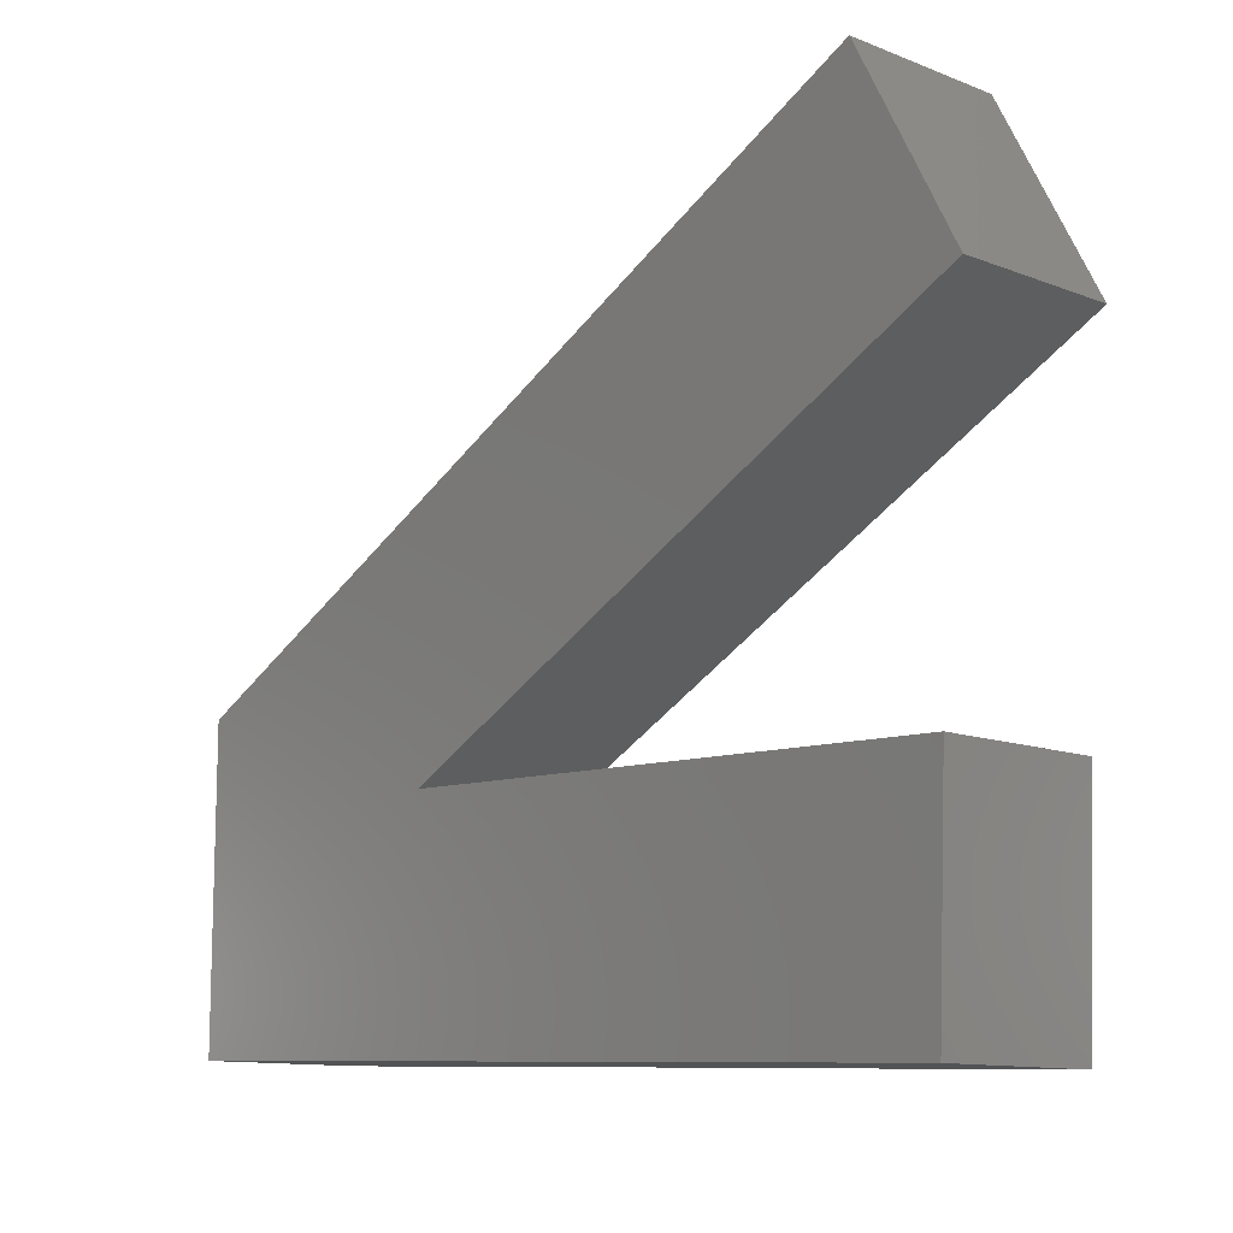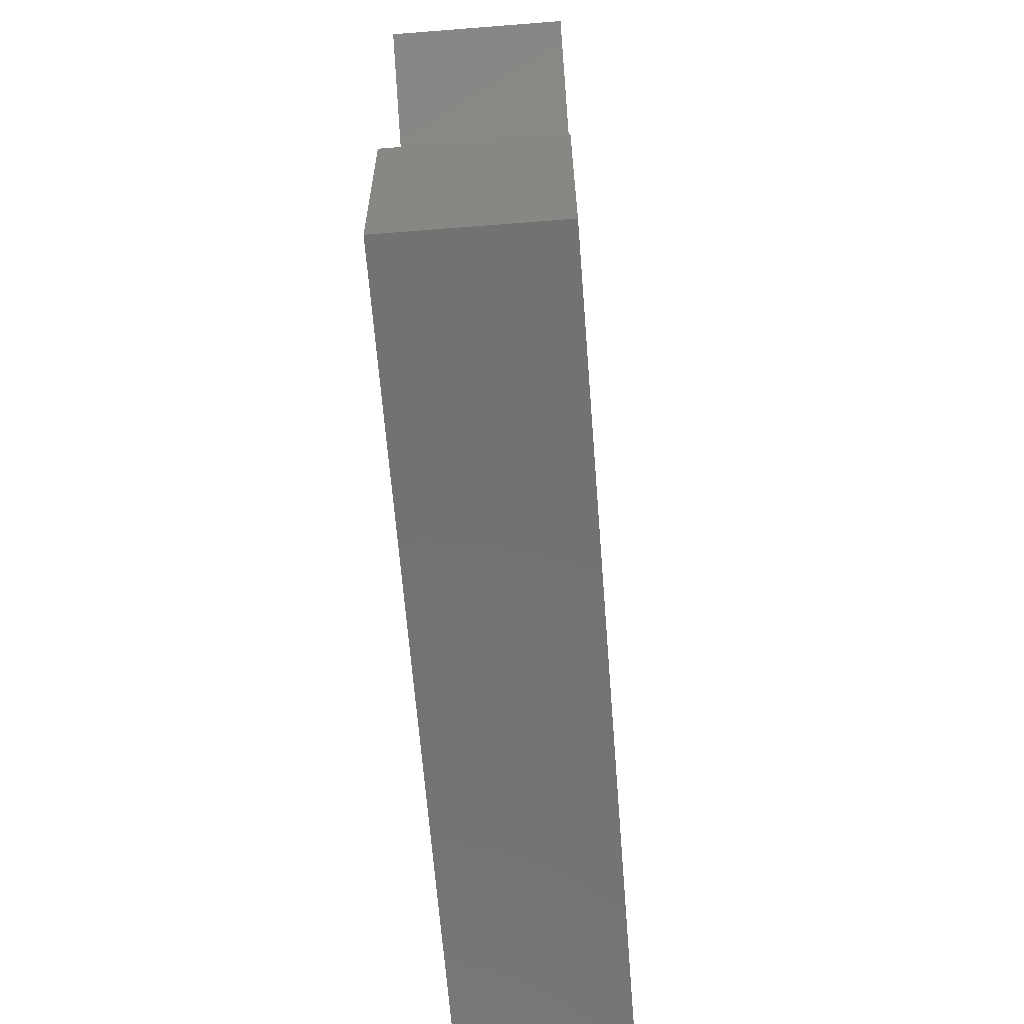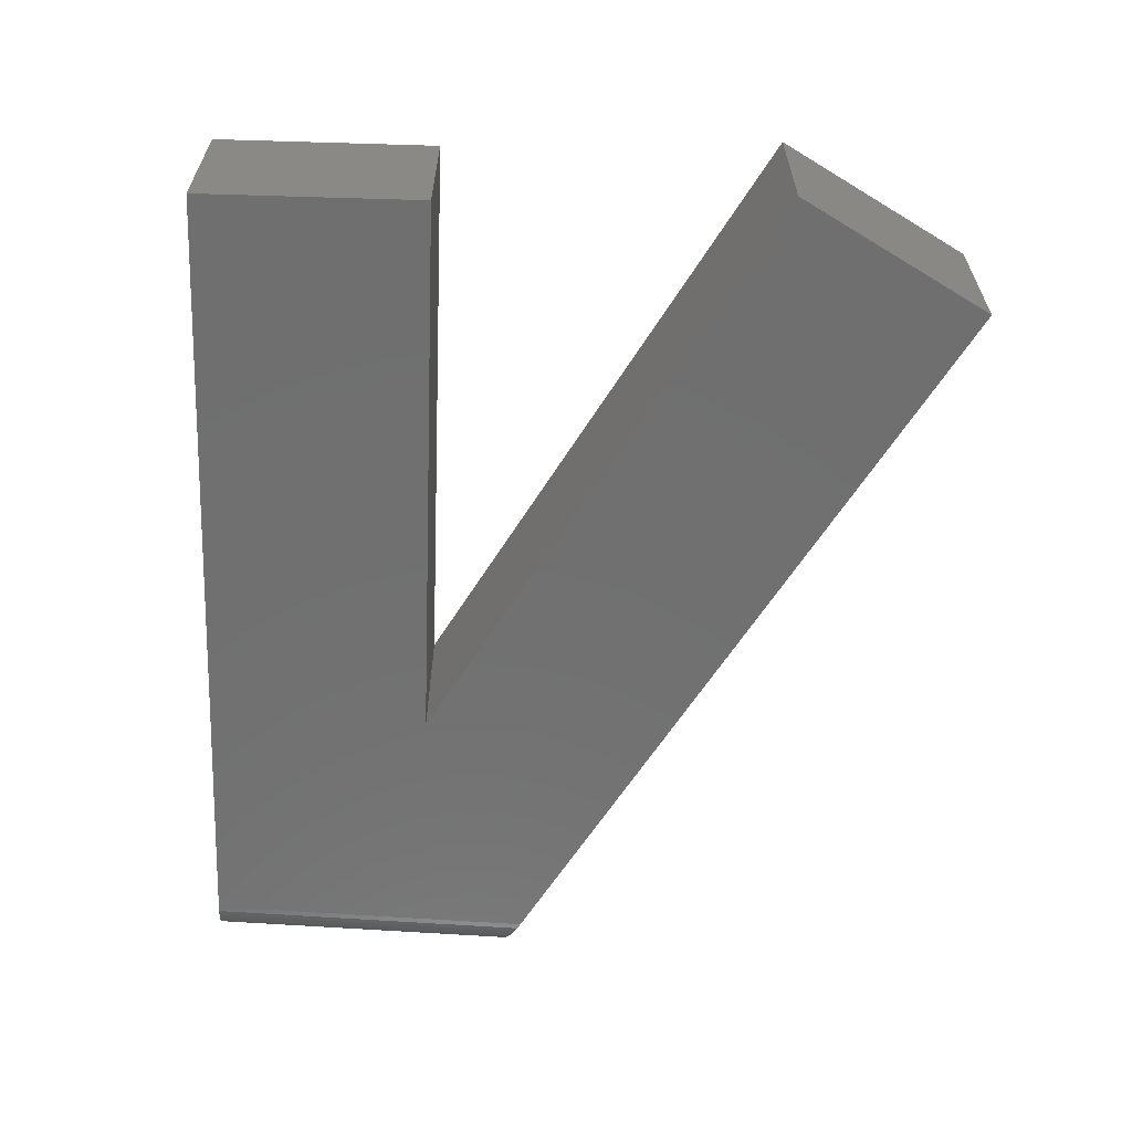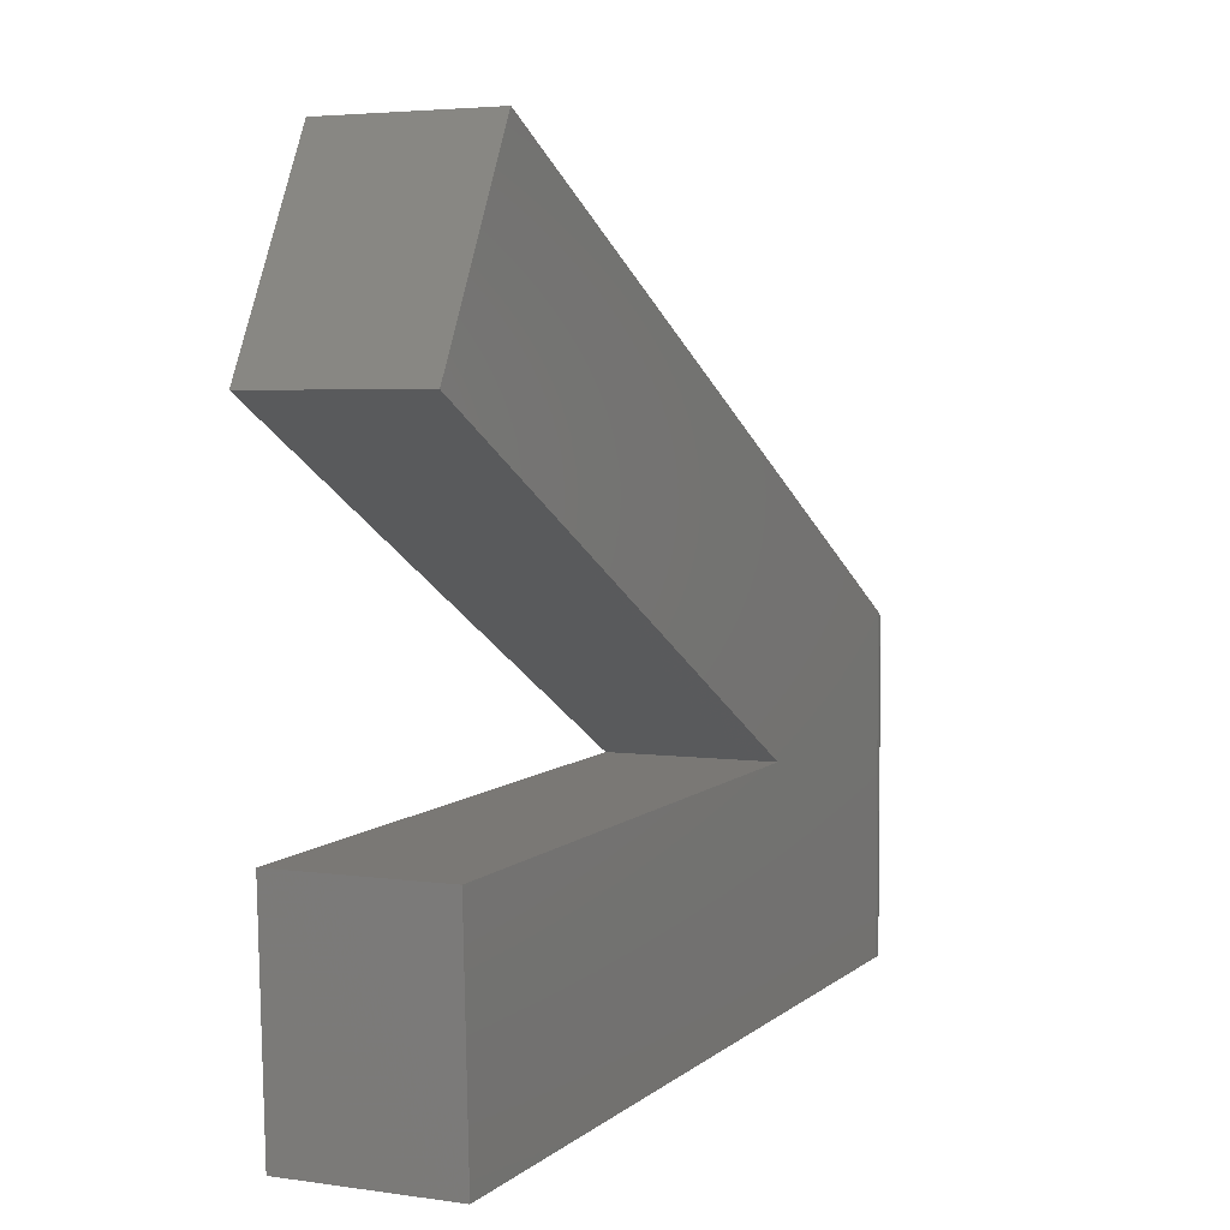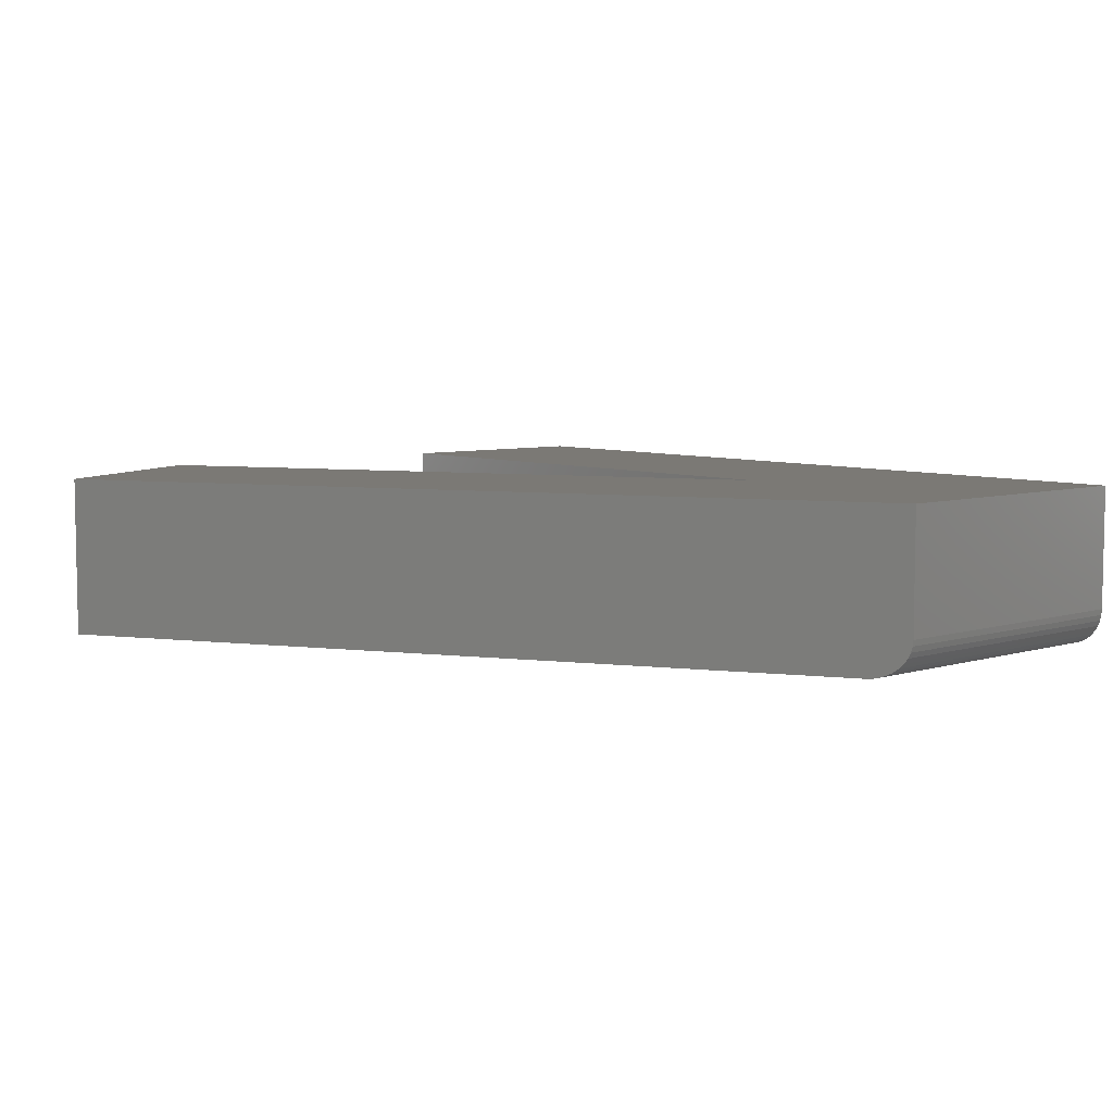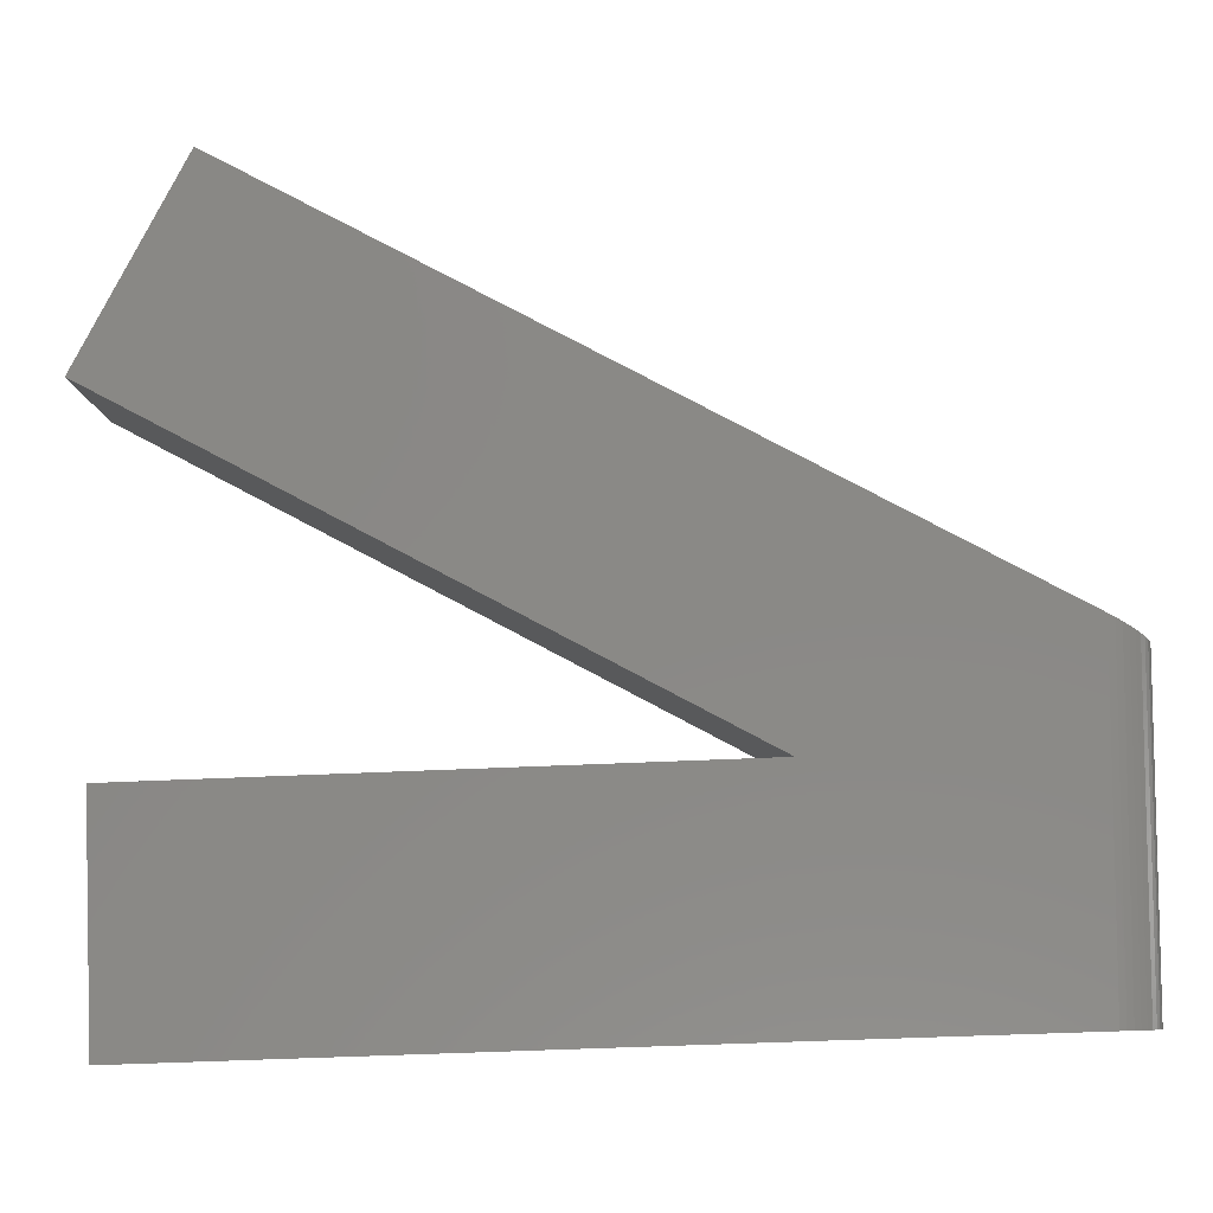
<metadata>
{"format":"stl","ext":"stl","renderer":"f3d","projection":"perspective","resolution":1024,"background":"white","views":[{"elev":-11.6,"azim":46.8,"up":"+Y"},{"elev":-66.4,"azim":94.5,"up":"+Y"},{"elev":-61.8,"azim":85.9,"up":"+Z"},{"elev":4.2,"azim":115.5,"up":"+Y"},{"elev":6.5,"azim":-132.5,"up":"+Z"},{"elev":-9.0,"azim":-177.3,"up":"+Y"}]}
</metadata>
<code>
# stl→obj: 36 verts, 68 faces
v -0.7188 -0.2276 0
v -0.7188 0.03714 0
v -0.518 -0.05444 0
v -0.1214 0.3572 0
v -0.03906 0.2 0
v -0.069 -0.249 0
v -0.518 -0.234 0
v -0.06151 -0.06941 0
v -0.75 0.02039 0.1328
v -0.75 0.02039 0.03125
v -0.75 -0.2266 0.1328
v -0.75 -0.2266 0.03125
v -0.7485 0.02122 0.02157
v -0.7496 0.0206 0.02635
v -0.1214 0.3572 0.1328
v -0.7237 0.03449 0.0003919
v -0.7284 0.03194 0.001543
v -0.733 0.02952 0.003422
v -0.7371 0.02729 0.005979
v -0.7408 0.0253 0.009152
v -0.744 0.0236 0.01287
v -0.7466 0.02223 0.01704
v -0.7485 -0.2266 0.02156
v -0.7496 -0.2266 0.02635
v -0.518 -0.234 0.1328
v -0.7234 -0.2274 0.0003521
v -0.744 -0.2268 0.01281
v -0.7408 -0.2269 0.009074
v -0.737 -0.227 0.005888
v -0.7328 -0.2271 0.003333
v -0.7282 -0.2273 0.001472
v -0.7466 -0.2267 0.01701
v -0.03906 0.2 0.1328
v -0.518 -0.05444 0.1328
v -0.06151 -0.06941 0.1328
v -0.069 -0.249 0.1328
f 1 2 3
f 3 2 4
f 3 4 5
f 6 7 8
f 8 7 1
f 8 1 3
f 9 10 11
f 11 10 12
f 10 13 14
f 9 15 4
f 9 4 2
f 9 2 16
f 9 16 17
f 9 17 18
f 9 18 19
f 9 19 20
f 9 20 21
f 9 21 22
f 9 22 13
f 9 13 10
f 12 23 11
f 12 24 23
f 25 11 26
f 25 26 1
f 25 1 7
f 27 28 29
f 27 29 30
f 27 30 31
f 26 11 23
f 26 23 32
f 26 32 27
f 26 27 31
f 2 26 16
f 2 1 26
f 16 26 31
f 16 31 17
f 17 31 30
f 17 30 18
f 18 30 29
f 18 29 19
f 19 29 28
f 19 28 20
f 20 28 27
f 20 27 21
f 21 27 32
f 21 32 22
f 22 32 23
f 12 10 24
f 24 10 14
f 24 14 23
f 23 14 13
f 23 13 22
f 33 15 34
f 34 15 9
f 34 9 11
f 34 11 35
f 35 11 25
f 35 25 36
f 33 5 15
f 15 5 4
f 34 3 33
f 33 3 5
f 35 8 34
f 34 8 3
f 36 6 35
f 35 6 8
f 25 7 36
f 36 7 6

</code>
